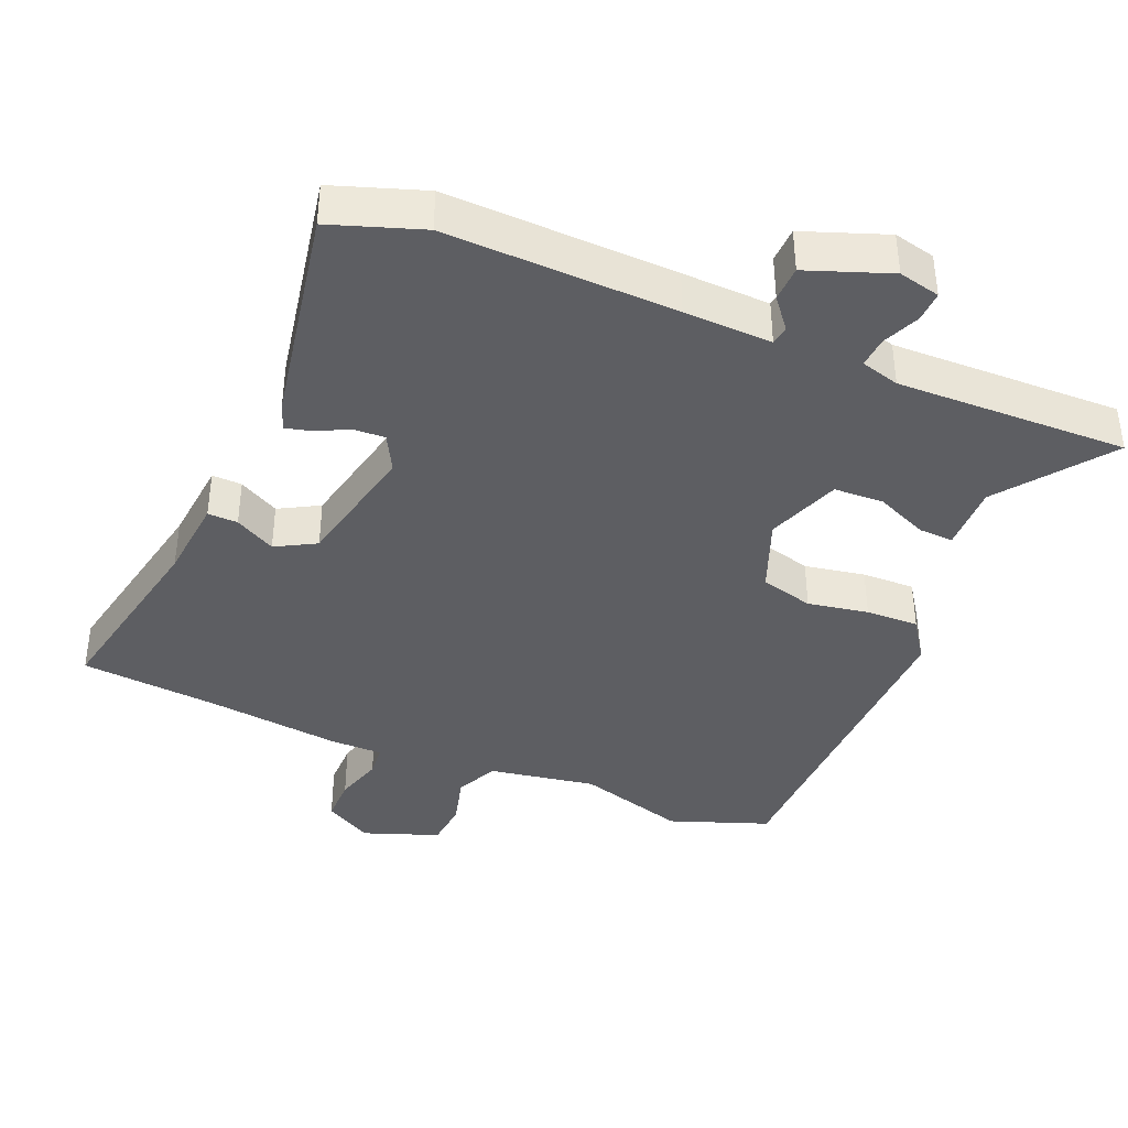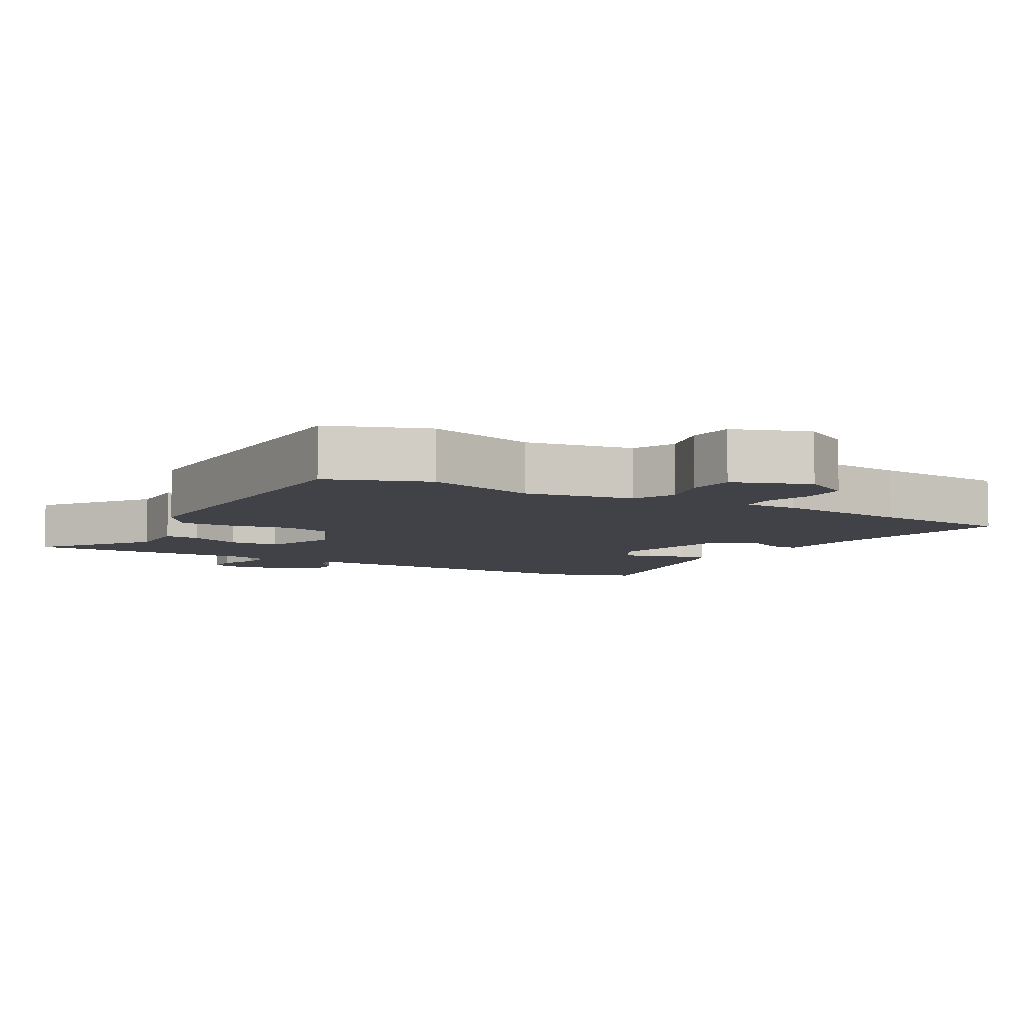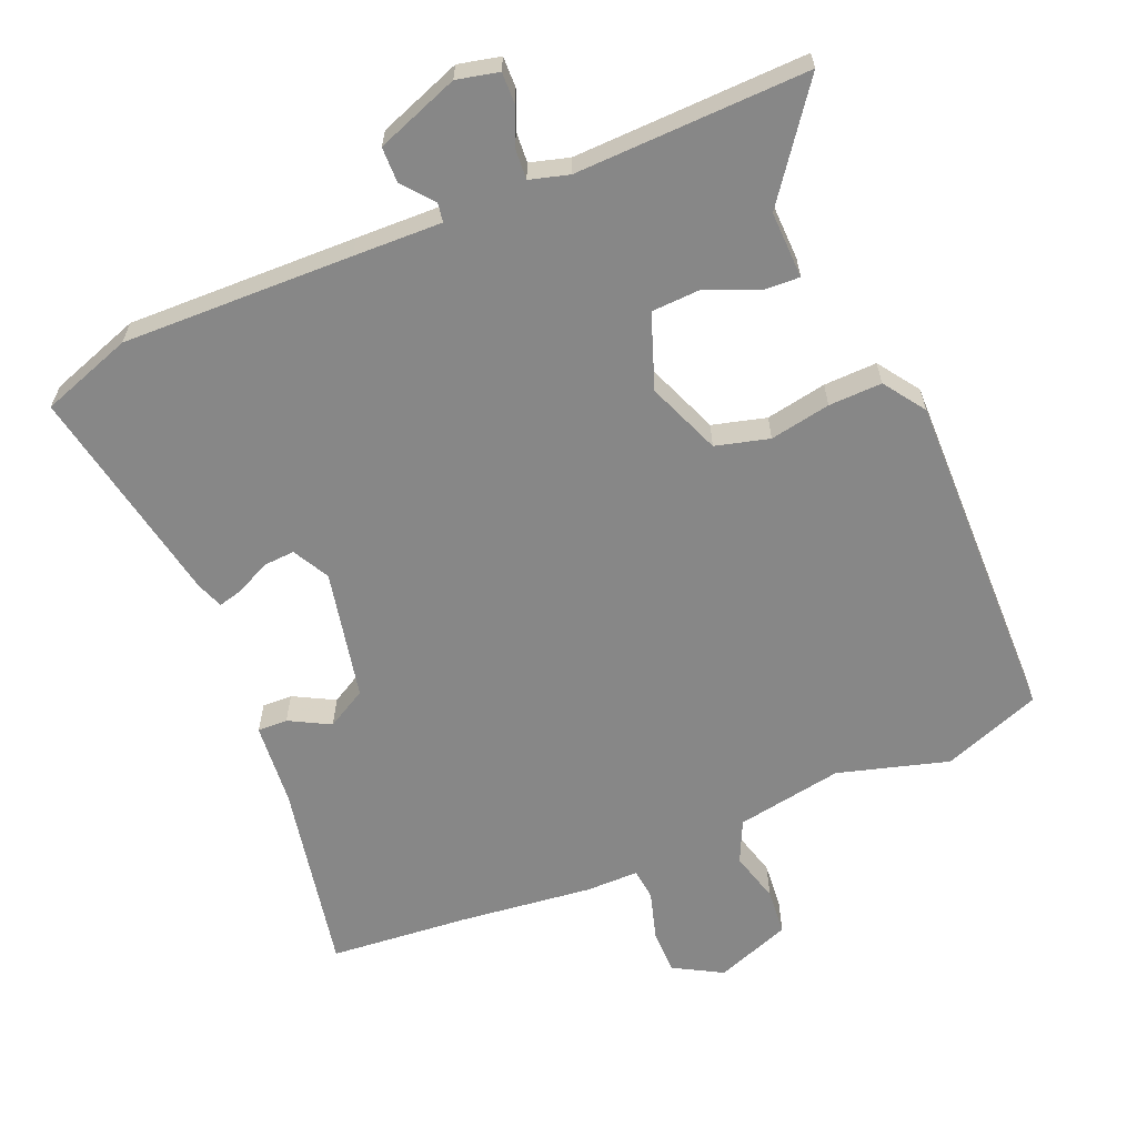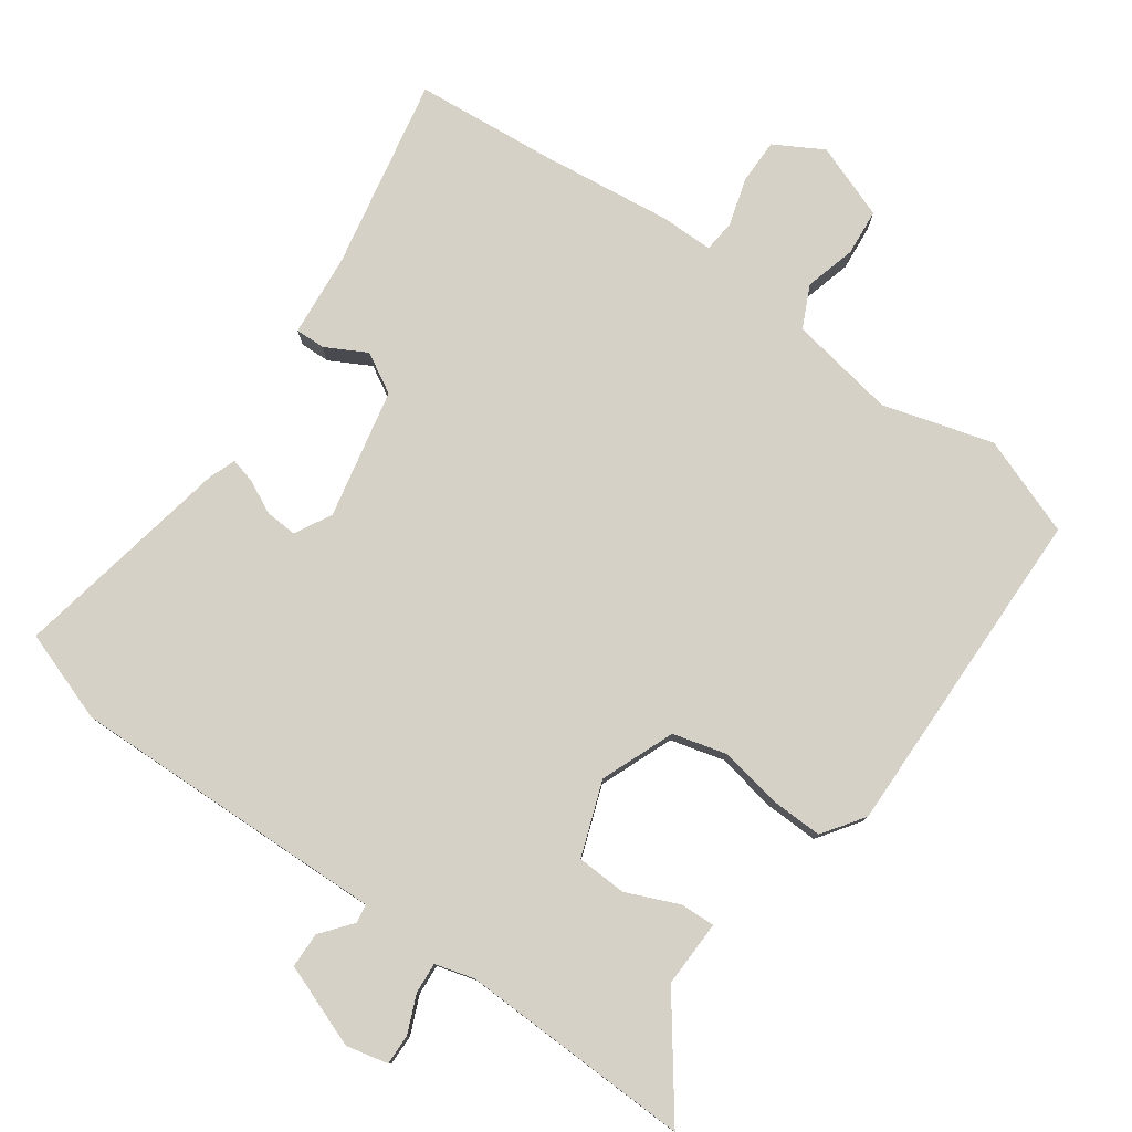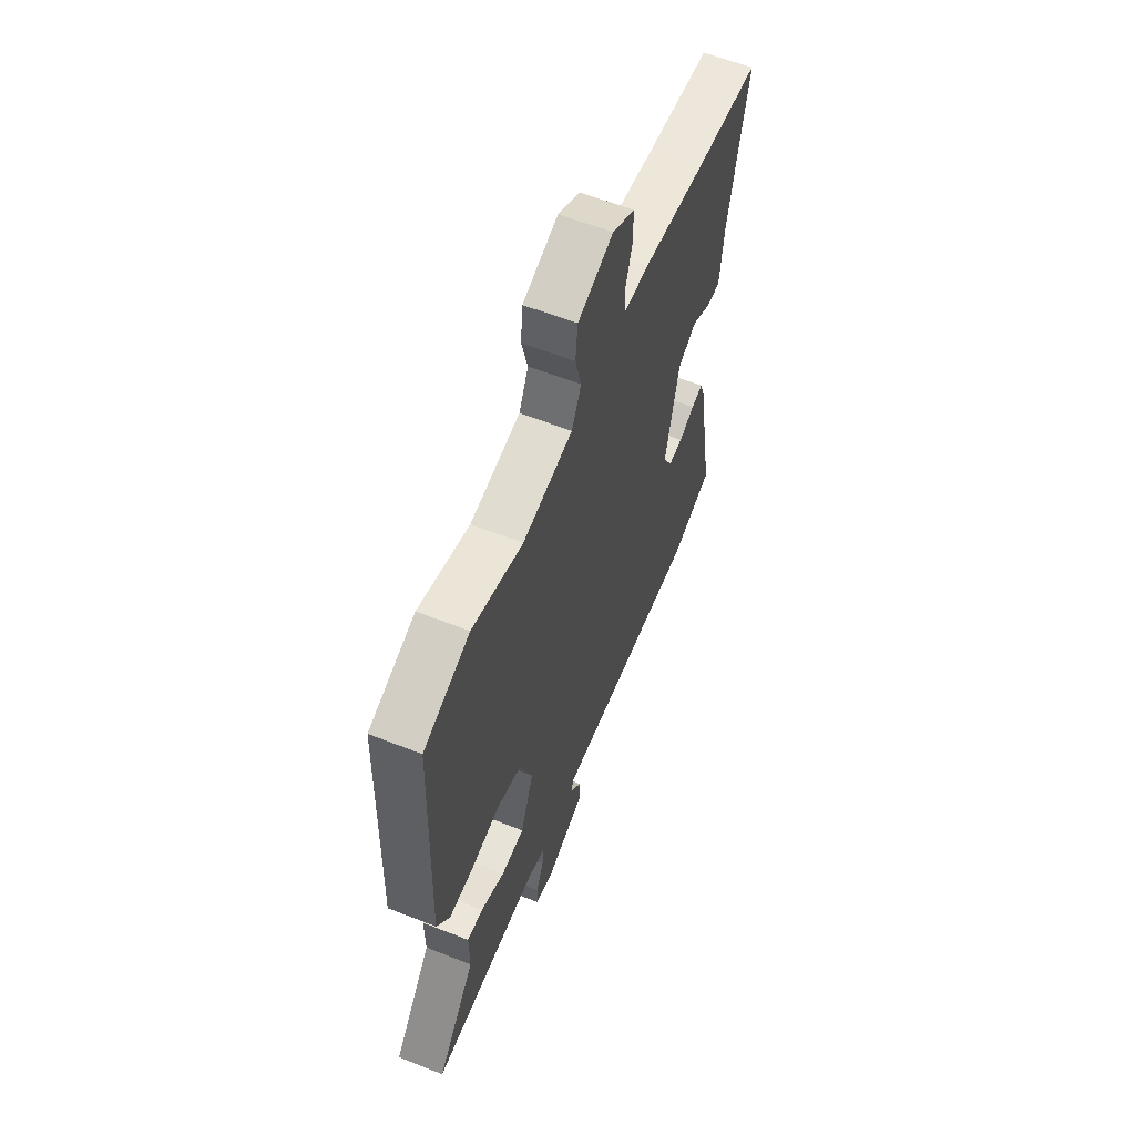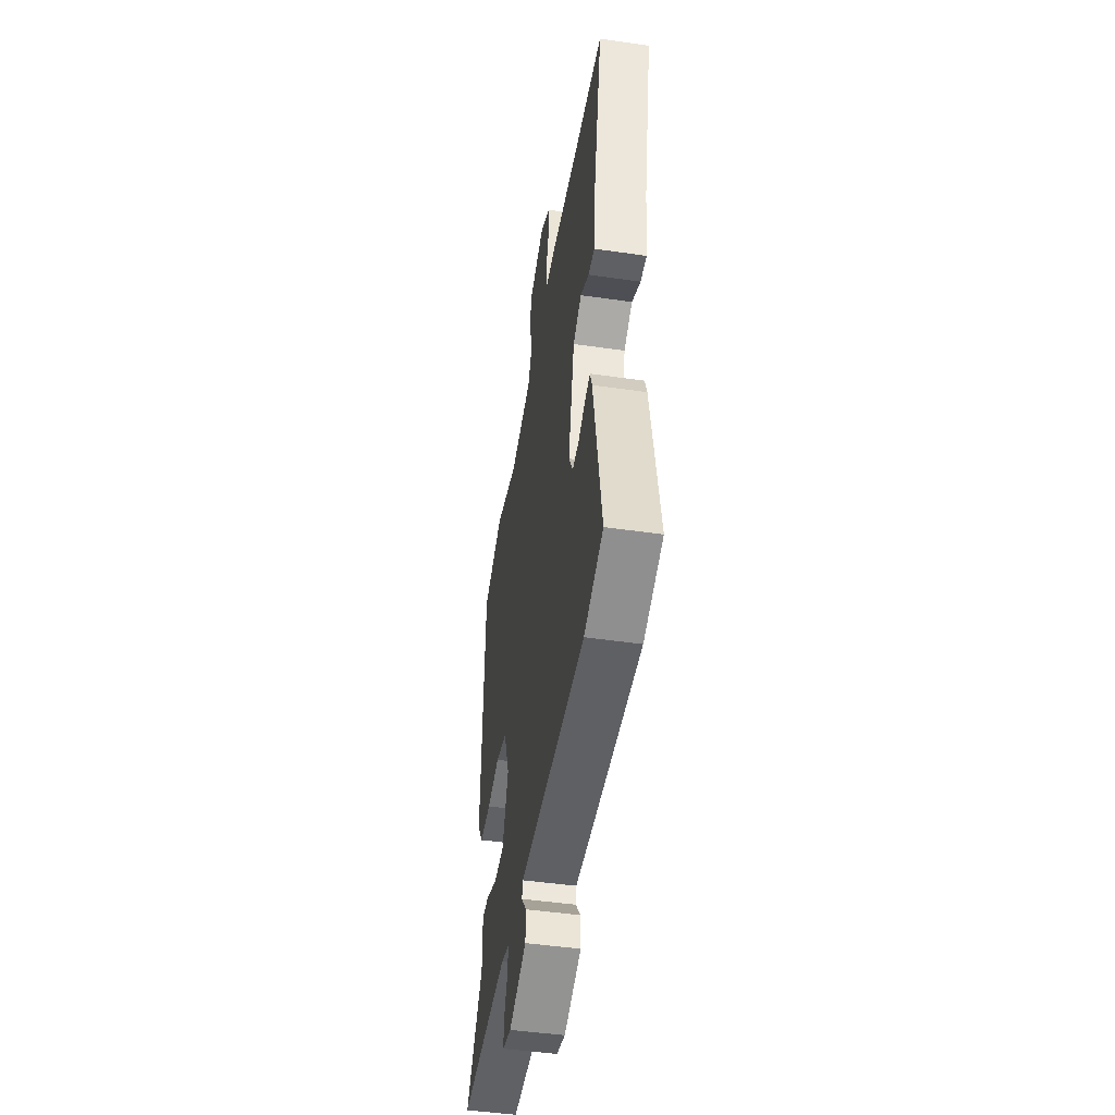
<metadata>
{"format":"obj","ext":"obj","renderer":"f3d","projection":"perspective","resolution":1024,"background":"white","views":[{"elev":-39.4,"azim":157.9,"up":"+Y"},{"elev":-6.8,"azim":-28.9,"up":"+Y"},{"elev":-62.4,"azim":-156.2,"up":"+Y"},{"elev":78.7,"azim":-143.7,"up":"+Y"},{"elev":60.0,"azim":-68.0,"up":"+Z"},{"elev":-47.2,"azim":80.7,"up":"+Z"}]}
</metadata>
<code>
v 0.549 0.07 -0.484
v 0.415 0.07 -0.528
v 0.078 0.07 -0.514
v -0.051 0.07 -0.508
v -0.056 0.07 -0.535
v -0.02 0.07 -0.581
v -0.022 0.07 -0.633
v -0.144 0.07 -0.676
v -0.205 0.07 -0.661
v -0.203 0.07 -0.616
v -0.179 0.07 -0.562
v -0.175 0.07 -0.517
v -0.232 0.07 -0.5
v -0.572 0.07 -0.504
v -0.451 0.07 -0.346
v -0.452 0.07 -0.248
v -0.401 0.07 -0.251
v -0.325 0.07 -0.285
v -0.252 0.07 -0.283
v -0.211 0.07 -0.175
v -0.252 0.07 -0.067
v -0.33 0.07 -0.045
v -0.419 0.07 -0.06
v -0.497 0.07 -0.061
v -0.538 0.07 0
v -0.522 0.07 0.492
v -0.377 0.07 0.543
v -0.217 0.07 0.494
v -0.06 0.07 0.519
v -0.03 0.07 0.58
v -0.049 0.07 0.655
v -0.042 0.07 0.723
v 0.069 0.07 0.762
v 0.139 0.07 0.721
v 0.138 0.07 0.655
v 0.116 0.07 0.585
v 0.12 0.07 0.538
v 0.197 0.07 0.537
v 0.393 0.07 0.511
v 0.597 0.07 0.49
v 0.537 0.07 0.209
v 0.524 0.07 0.087
v 0.48 0.07 0.089
v 0.421 0.07 0.122
v 0.362 0.07 0.09
v 0.319 0.07 -0.099
v 0.347 0.07 -0.153
v 0.393 0.07 -0.151
v 0.442 0.07 -0.128
v 0.479 0.07 -0.119
v 0.493 0.07 -0.159
v 0.549 0 -0.484
v 0.415 0 -0.528
v 0.078 0 -0.514
v -0.051 0 -0.508
v -0.056 0 -0.535
v -0.02 0 -0.581
v -0.022 0 -0.633
v -0.144 0 -0.676
v -0.205 0 -0.661
v -0.203 0 -0.616
v -0.179 0 -0.562
v -0.175 0 -0.517
v -0.232 0 -0.5
v -0.572 0 -0.504
v -0.451 0 -0.346
v -0.452 0 -0.248
v -0.401 0 -0.251
v -0.325 0 -0.285
v -0.252 0 -0.283
v -0.211 0 -0.175
v -0.252 0 -0.067
v -0.33 0 -0.045
v -0.419 0 -0.06
v -0.497 0 -0.061
v -0.538 0 0
v -0.522 0 0.492
v -0.377 0 0.543
v -0.217 0 0.494
v -0.06 0 0.519
v -0.03 0 0.58
v -0.049 0 0.655
v -0.042 0 0.723
v 0.069 0 0.762
v 0.139 0 0.721
v 0.138 0 0.655
v 0.116 0 0.585
v 0.12 0 0.538
v 0.197 0 0.537
v 0.393 0 0.511
v 0.597 0 0.49
v 0.537 0 0.209
v 0.524 0 0.087
v 0.48 0 0.089
v 0.421 0 0.122
v 0.362 0 0.09
v 0.319 0 -0.099
v 0.347 0 -0.153
v 0.393 0 -0.151
v 0.442 0 -0.128
v 0.479 0 -0.119
v 0.493 0 -0.159
f 48 49 50 51
f 47 48 51 1
f 41 42 43 44
f 39 40 41 44
f 37 38 39 44
f 37 44 45
f 33 34 35 36
f 33 36 37
f 30 31 32 33
f 29 30 33 37
f 28 29 37 45
f 22 23 24 25
f 22 25 26 27
f 15 16 17 18
f 13 14 15 18
f 12 13 18 19
f 8 9 10 11
f 8 11 12
f 5 6 7 8
f 4 5 8 12
f 1 2 3 4
f 47 1 4
f 46 47 4 12
f 21 22 27 28
f 20 21 28 45
f 20 45 46
f 12 19 20 46
f 102 101 100 99
f 52 102 99 98
f 95 94 93 92
f 95 92 91 90
f 95 90 89 88
f 96 95 88
f 87 86 85 84
f 88 87 84
f 84 83 82 81
f 88 84 81 80
f 96 88 80 79
f 76 75 74 73
f 78 77 76 73
f 69 68 67 66
f 69 66 65 64
f 70 69 64 63
f 62 61 60 59
f 63 62 59
f 59 58 57 56
f 63 59 56 55
f 55 54 53 52
f 55 52 98
f 63 55 98 97
f 79 78 73 72
f 96 79 72 71
f 97 96 71
f 97 71 70 63
f 1 52 53 2
f 2 53 54 3
f 3 54 55 4
f 4 55 56 5
f 5 56 57 6
f 6 57 58 7
f 7 58 59 8
f 8 59 60 9
f 9 60 61 10
f 10 61 62 11
f 11 62 63 12
f 12 63 64 13
f 13 64 65 14
f 14 65 66 15
f 15 66 67 16
f 16 67 68 17
f 17 68 69 18
f 18 69 70 19
f 19 70 71 20
f 20 71 72 21
f 21 72 73 22
f 22 73 74 23
f 23 74 75 24
f 24 75 76 25
f 25 76 77 26
f 26 77 78 27
f 27 78 79 28
f 28 79 80 29
f 29 80 81 30
f 30 81 82 31
f 31 82 83 32
f 32 83 84 33
f 33 84 85 34
f 34 85 86 35
f 35 86 87 36
f 36 87 88 37
f 37 88 89 38
f 38 89 90 39
f 39 90 91 40
f 40 91 92 41
f 41 92 93 42
f 42 93 94 43
f 43 94 95 44
f 44 95 96 45
f 45 96 97 46
f 46 97 98 47
f 47 98 99 48
f 48 99 100 49
f 49 100 101 50
f 50 101 102 51
f 51 102 52 1

</code>
